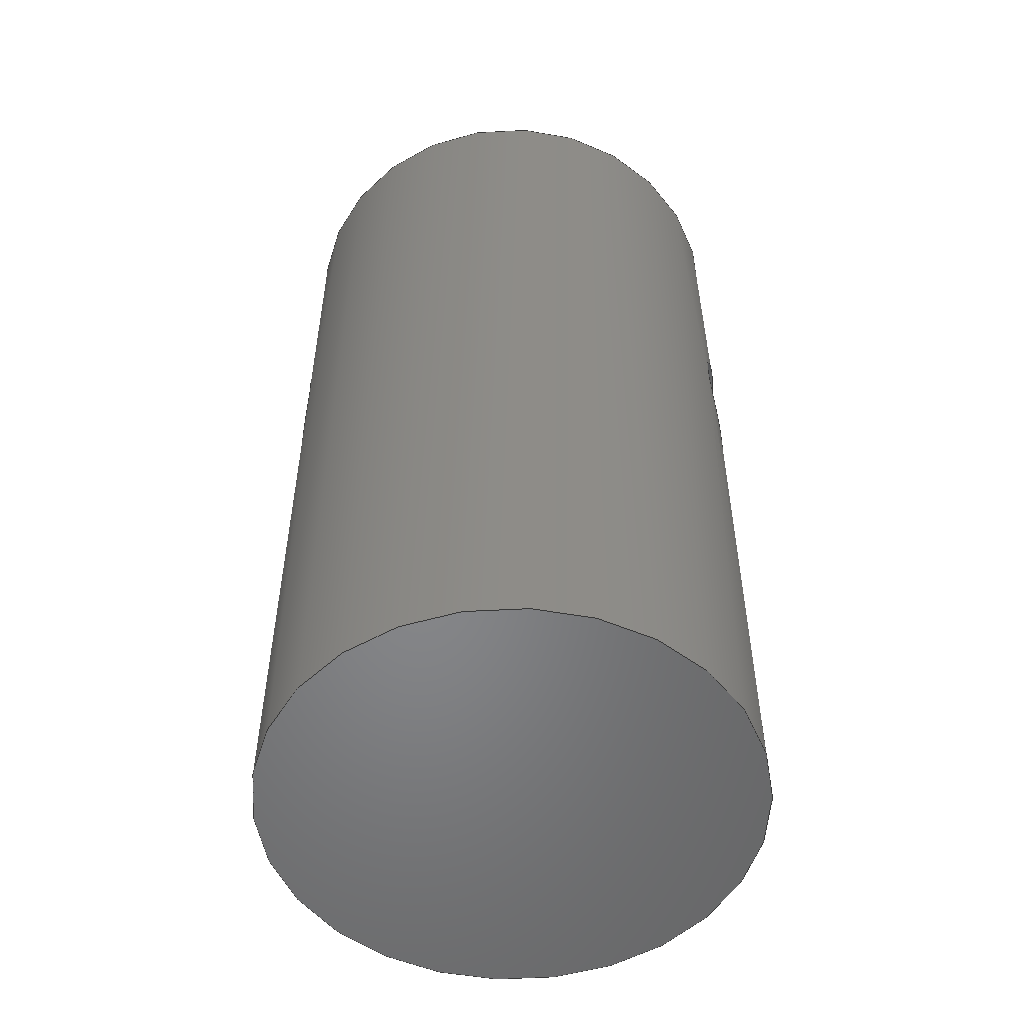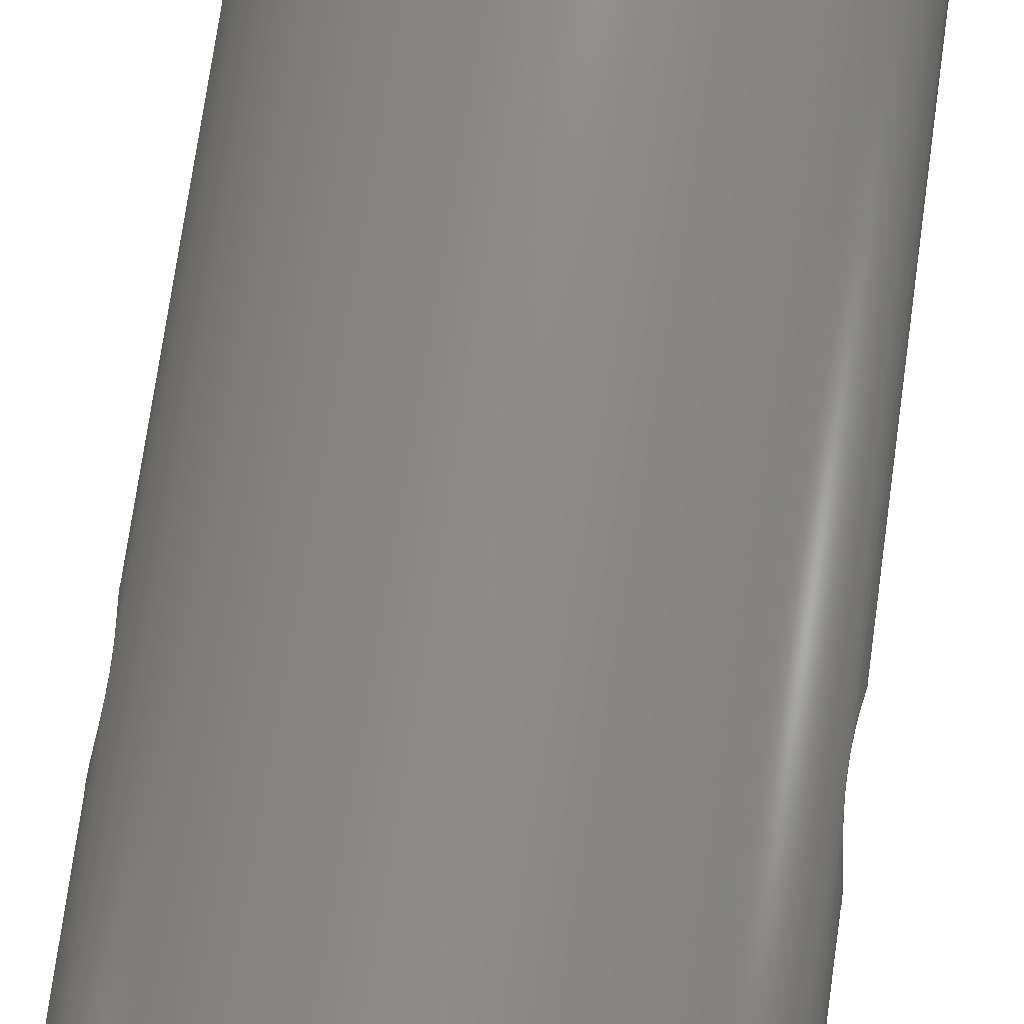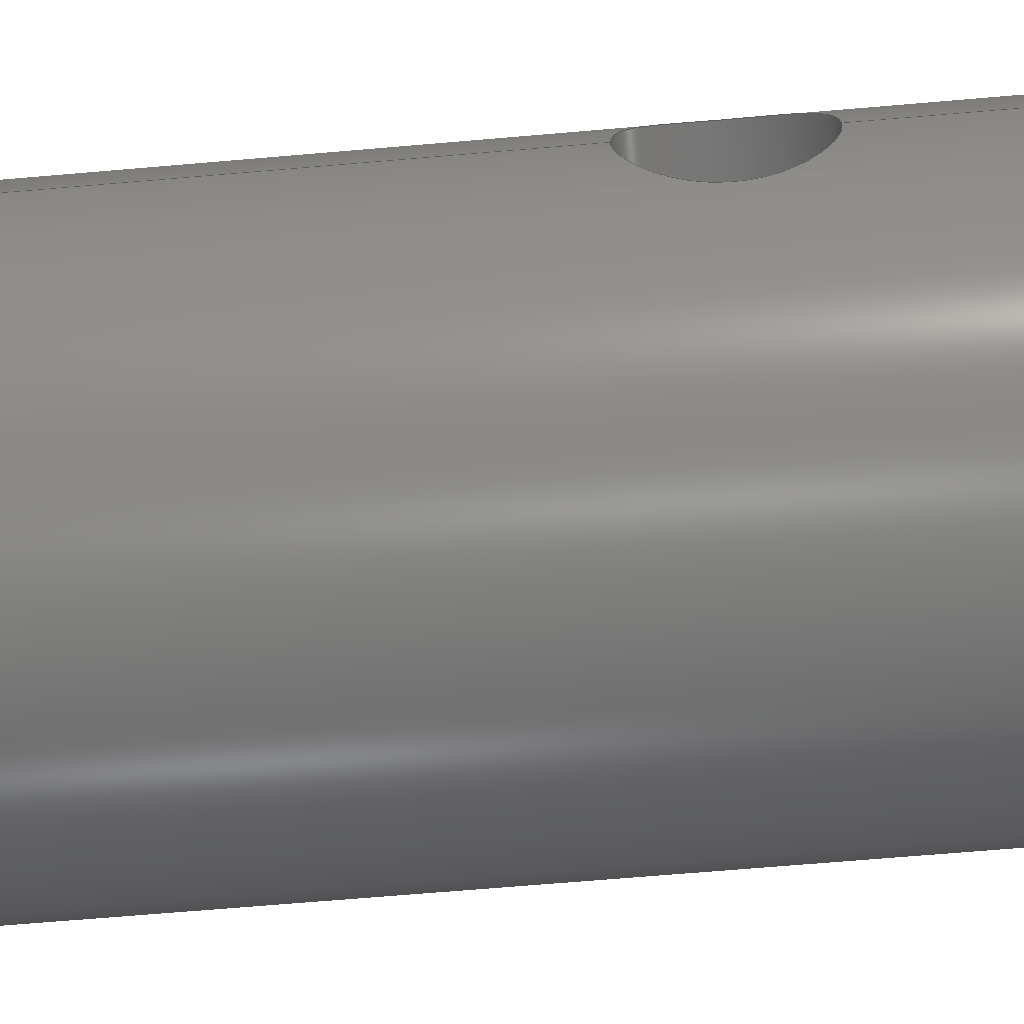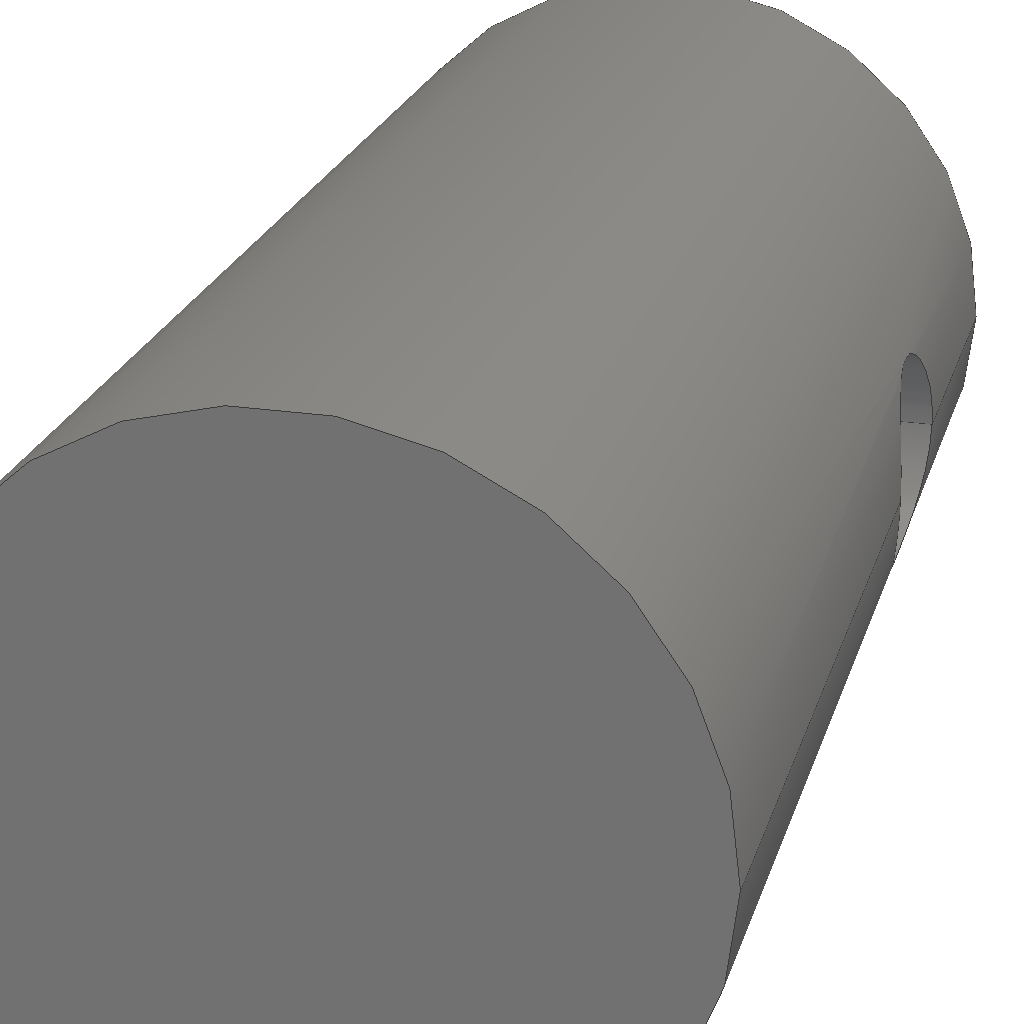
<metadata>
{"format":"step","ext":"step","renderer":"f3d","projection":"perspective","resolution":1024,"background":"white","views":[{"elev":-53.1,"azim":-176.8,"up":"+Z"},{"elev":76.6,"azim":8.1,"up":"+Y"},{"elev":-68.5,"azim":-85.1,"up":"+Y"},{"elev":22.6,"azim":-165.3,"up":"+Y"}]}
</metadata>
<code>
ISO-10303-21;
DATA;
#1=MECHANICAL_DESIGN_GEOMETRIC_PRESENTATION_REPRESENTATION('',(#4),#217);
#2=SHAPE_REPRESENTATION_RELATIONSHIP('SRR','None',#224,#3);
#3=ADVANCED_BREP_SHAPE_REPRESENTATION('',(#5),#216);
#4=STYLED_ITEM('',(#233),#5);
#5=MANIFOLD_SOLID_BREP('Body1',#79);
#6=FACE_BOUND('',#18,.T.);
#7=CIRCLE('',#95,0.5);
#8=CIRCLE('',#97,0.5);
#9=PLANE('',#94);
#10=PLANE('',#98);
#11=FACE_OUTER_BOUND('',#15,.T.);
#12=FACE_OUTER_BOUND('',#16,.T.);
#13=FACE_OUTER_BOUND('',#17,.T.);
#14=FACE_OUTER_BOUND('',#19,.T.);
#15=EDGE_LOOP('',(#51,#52,#53,#54,#55,#56,#57,#58));
#16=EDGE_LOOP('',(#59));
#17=EDGE_LOOP('',(#60,#61,#62,#63,#64,#65,#66,#67,#68,#69));
#18=EDGE_LOOP('',(#70,#71));
#19=EDGE_LOOP('',(#72));
#20=LINE('',#167,#23);
#21=LINE('',#211,#24);
#22=LINE('',#212,#25);
#23=VECTOR('',#103,0.15);
#24=VECTOR('',#112,0.5);
#25=VECTOR('',#113,0.5);
#26=B_SPLINE_CURVE_WITH_KNOTS('',3,(#120,#121,#122,#123,#124,#125,#126,
#127,#128,#129),.UNSPECIFIED.,.F.,.F.,(4,2,2,2,4),(0,0.05689,
0.1138,0.1707,0.2275),.UNSPECIFIED.);
#27=B_SPLINE_CURVE_WITH_KNOTS('',3,(#131,#132,#133,#134,#135,#136,#137,
#138,#139,#140,#141,#142),.UNSPECIFIED.,.F.,.F.,(4,2,2,2,2,4),(0.6825,
0.6826,0.7395,0.7963,0.8532,0.9101),
 .UNSPECIFIED.);
#28=B_SPLINE_CURVE_WITH_KNOTS('',3,(#144,#145,#146,#147,#148,#149,#150,
#151,#152,#153,#154,#155,#156,#157,#158,#159,#160,#161),.UNSPECIFIED.,.F.,
 .F.,(4,2,2,2,2,2,2,2,4),(0.2276,0.2844,0.3413,
0.3982,0.4551,0.512,0.5688,
0.6257,0.6825),.UNSPECIFIED.);
#29=B_SPLINE_CURVE_WITH_KNOTS('',3,(#162,#163,#164,#165),.UNSPECIFIED.,
 .F.,.F.,(4,4),(0.2275,0.2276),.UNSPECIFIED.);
#30=B_SPLINE_CURVE_WITH_KNOTS('',3,(#169,#170,#171,#172,#173,#174,#175,
#176,#177,#178,#179,#180,#181,#182,#183,#184,#185,#186,#187,#188,#189,#190,
#191,#192,#193,#194),.UNSPECIFIED.,.F.,.F.,(4,2,2,2,2,2,2,2,2,2,2,2,4),
(0,0.05689,0.1138,0.1707,0.2275,
0.2844,0.3413,0.3982,0.4551,
0.512,0.5688,0.6257,0.6826),
 .UNSPECIFIED.);
#31=B_SPLINE_CURVE_WITH_KNOTS('',3,(#195,#196,#197,#198,#199,#200,#201,
#202,#203,#204),.UNSPECIFIED.,.F.,.F.,(4,2,2,2,4),(0.6826,0.7395,
0.7963,0.8532,0.9101),.UNSPECIFIED.);
#32=VERTEX_POINT('',#118);
#33=VERTEX_POINT('',#119);
#34=VERTEX_POINT('',#130);
#35=VERTEX_POINT('',#143);
#36=VERTEX_POINT('',#166);
#37=VERTEX_POINT('',#168);
#38=VERTEX_POINT('',#206);
#39=VERTEX_POINT('',#209);
#40=EDGE_CURVE('',#32,#33,#26,.T.);
#41=EDGE_CURVE('',#34,#32,#27,.T.);
#42=EDGE_CURVE('',#35,#34,#28,.T.);
#43=EDGE_CURVE('',#33,#35,#29,.T.);
#44=EDGE_CURVE('',#33,#36,#20,.T.);
#45=EDGE_CURVE('',#37,#36,#30,.T.);
#46=EDGE_CURVE('',#36,#37,#31,.T.);
#47=EDGE_CURVE('',#38,#38,#7,.T.);
#48=EDGE_CURVE('',#39,#39,#8,.T.);
#49=EDGE_CURVE('',#39,#35,#21,.T.);
#50=EDGE_CURVE('',#34,#38,#22,.T.);
#51=ORIENTED_EDGE('',*,*,#40,.F.);
#52=ORIENTED_EDGE('',*,*,#41,.F.);
#53=ORIENTED_EDGE('',*,*,#42,.F.);
#54=ORIENTED_EDGE('',*,*,#43,.F.);
#55=ORIENTED_EDGE('',*,*,#44,.T.);
#56=ORIENTED_EDGE('',*,*,#45,.F.);
#57=ORIENTED_EDGE('',*,*,#46,.F.);
#58=ORIENTED_EDGE('',*,*,#44,.F.);
#59=ORIENTED_EDGE('',*,*,#47,.T.);
#60=ORIENTED_EDGE('',*,*,#48,.F.);
#61=ORIENTED_EDGE('',*,*,#49,.T.);
#62=ORIENTED_EDGE('',*,*,#42,.T.);
#63=ORIENTED_EDGE('',*,*,#50,.T.);
#64=ORIENTED_EDGE('',*,*,#47,.F.);
#65=ORIENTED_EDGE('',*,*,#50,.F.);
#66=ORIENTED_EDGE('',*,*,#41,.T.);
#67=ORIENTED_EDGE('',*,*,#40,.T.);
#68=ORIENTED_EDGE('',*,*,#43,.T.);
#69=ORIENTED_EDGE('',*,*,#49,.F.);
#70=ORIENTED_EDGE('',*,*,#45,.T.);
#71=ORIENTED_EDGE('',*,*,#46,.T.);
#72=ORIENTED_EDGE('',*,*,#48,.T.);
#73=CYLINDRICAL_SURFACE('',#93,0.15);
#74=CYLINDRICAL_SURFACE('',#96,0.5);
#75=ADVANCED_FACE('',(#11),#73,.F.);
#76=ADVANCED_FACE('',(#12),#9,.F.);
#77=ADVANCED_FACE('',(#13,#6),#74,.T.);
#78=ADVANCED_FACE('',(#14),#10,.T.);
#79=CLOSED_SHELL('',(#75,#76,#77,#78));
#80=DERIVED_UNIT_ELEMENT(#82,1);
#81=DERIVED_UNIT_ELEMENT(#219,3);
#82=(
MASS_UNIT()
NAMED_UNIT(*)
SI_UNIT(.KILO.,.GRAM.)
);
#83=DERIVED_UNIT((#80,#81));
#84=MEASURE_REPRESENTATION_ITEM('density measure',
POSITIVE_RATIO_MEASURE(7850),#83);
#85=PROPERTY_DEFINITION_REPRESENTATION(#90,#87);
#86=PROPERTY_DEFINITION_REPRESENTATION(#91,#88);
#87=REPRESENTATION('material name',(#89),#216);
#88=REPRESENTATION('density',(#84),#216);
#89=DESCRIPTIVE_REPRESENTATION_ITEM('Steel','Steel');
#90=PROPERTY_DEFINITION('material property','material name',#226);
#91=PROPERTY_DEFINITION('material property','density of part',#226);
#92=AXIS2_PLACEMENT_3D('placement',#116,#99,#100);
#93=AXIS2_PLACEMENT_3D('',#117,#101,#102);
#94=AXIS2_PLACEMENT_3D('',#205,#104,#105);
#95=AXIS2_PLACEMENT_3D('',#207,#106,#107);
#96=AXIS2_PLACEMENT_3D('',#208,#108,#109);
#97=AXIS2_PLACEMENT_3D('',#210,#110,#111);
#98=AXIS2_PLACEMENT_3D('',#213,#114,#115);
#99=DIRECTION('axis',(0,0,1));
#100=DIRECTION('refdir',(1,0,0));
#101=DIRECTION('center_axis',(1,0,0));
#102=DIRECTION('ref_axis',(0,0,-1));
#103=DIRECTION('',(1,0,0));
#104=DIRECTION('center_axis',(0,0,1));
#105=DIRECTION('ref_axis',(1,0,0));
#106=DIRECTION('center_axis',(0,0,-1));
#107=DIRECTION('ref_axis',(1,0,0));
#108=DIRECTION('center_axis',(0,0,1));
#109=DIRECTION('ref_axis',(1,0,0));
#110=DIRECTION('center_axis',(0,0,1));
#111=DIRECTION('ref_axis',(1,0,0));
#112=DIRECTION('',(0,0,-1));
#113=DIRECTION('',(0,0,-1));
#114=DIRECTION('center_axis',(0,0,1));
#115=DIRECTION('ref_axis',(1,0,0));
#116=CARTESIAN_POINT('',(0,0,0));
#117=CARTESIAN_POINT('Origin',(0,0.0001007,0.32));
#118=CARTESIAN_POINT('',(-0.4769,0.1501,0.32));
#119=CARTESIAN_POINT('',(-0.5,0.0001007,0.47));
#120=CARTESIAN_POINT('Ctrl Pts',(-0.4769,0.1501,0.32));
#121=CARTESIAN_POINT('Ctrl Pts',(-0.4769,0.1501,0.339));
#122=CARTESIAN_POINT('Ctrl Pts',(-0.4782,0.1463,0.3591));
#123=CARTESIAN_POINT('Ctrl Pts',(-0.4826,0.1309,0.396));
#124=CARTESIAN_POINT('Ctrl Pts',(-0.4857,0.1194,0.4128));
#125=CARTESIAN_POINT('Ctrl Pts',(-0.4915,0.09292,
0.4393));
#126=CARTESIAN_POINT('Ctrl Pts',(-0.4945,0.07613,
0.4508));
#127=CARTESIAN_POINT('Ctrl Pts',(-0.4988,0.0392,
0.4662));
#128=CARTESIAN_POINT('Ctrl Pts',(-0.5,0.01906,
0.47));
#129=CARTESIAN_POINT('Ctrl Pts',(-0.5,0.0001007,
0.47));
#130=CARTESIAN_POINT('',(-0.5,-1.52e-16,0.17));
#131=CARTESIAN_POINT('Ctrl Pts',(-0.5,-2.445e-16,0.17));
#132=CARTESIAN_POINT('Ctrl Pts',(-0.5,3.356e-05,0.17));
#133=CARTESIAN_POINT('Ctrl Pts',(-0.5,6.712e-05,
0.17));
#134=CARTESIAN_POINT('Ctrl Pts',(-0.5,0.01906,
0.17));
#135=CARTESIAN_POINT('Ctrl Pts',(-0.4988,0.0392,
0.1738));
#136=CARTESIAN_POINT('Ctrl Pts',(-0.4945,0.07613,
0.1892));
#137=CARTESIAN_POINT('Ctrl Pts',(-0.4915,0.09292,
0.2007));
#138=CARTESIAN_POINT('Ctrl Pts',(-0.4857,0.1194,0.2272));
#139=CARTESIAN_POINT('Ctrl Pts',(-0.4826,0.1309,0.244));
#140=CARTESIAN_POINT('Ctrl Pts',(-0.4782,0.1463,0.2809));
#141=CARTESIAN_POINT('Ctrl Pts',(-0.4769,0.1501,0.301));
#142=CARTESIAN_POINT('Ctrl Pts',(-0.4769,0.1501,0.32));
#143=CARTESIAN_POINT('',(-0.5,-1.295e-16,0.47));
#144=CARTESIAN_POINT('Ctrl Pts',(-0.5,-1.978e-16,0.47));
#145=CARTESIAN_POINT('Ctrl Pts',(-0.5,-0.01893,0.47));
#146=CARTESIAN_POINT('Ctrl Pts',(-0.4988,-0.03903,
0.4662));
#147=CARTESIAN_POINT('Ctrl Pts',(-0.4946,-0.07592,
0.4508));
#148=CARTESIAN_POINT('Ctrl Pts',(-0.4915,-0.09271,
0.4393));
#149=CARTESIAN_POINT('Ctrl Pts',(-0.4858,-0.1192,
0.4128));
#150=CARTESIAN_POINT('Ctrl Pts',(-0.4827,-0.1307,
0.396));
#151=CARTESIAN_POINT('Ctrl Pts',(-0.4782,-0.1461,
0.3591));
#152=CARTESIAN_POINT('Ctrl Pts',(-0.477,-0.1499,
0.339));
#153=CARTESIAN_POINT('Ctrl Pts',(-0.477,-0.1499,
0.301));
#154=CARTESIAN_POINT('Ctrl Pts',(-0.4782,-0.1461,
0.2809));
#155=CARTESIAN_POINT('Ctrl Pts',(-0.4827,-0.1307,
0.244));
#156=CARTESIAN_POINT('Ctrl Pts',(-0.4858,-0.1192,
0.2272));
#157=CARTESIAN_POINT('Ctrl Pts',(-0.4915,-0.09271,
0.2007));
#158=CARTESIAN_POINT('Ctrl Pts',(-0.4946,-0.07592,
0.1892));
#159=CARTESIAN_POINT('Ctrl Pts',(-0.4988,-0.03903,
0.1738));
#160=CARTESIAN_POINT('Ctrl Pts',(-0.5,-0.01893,0.17));
#161=CARTESIAN_POINT('Ctrl Pts',(-0.5,-2.498e-16,0.17));
#162=CARTESIAN_POINT('Ctrl Pts',(-0.5,0.0001007,
0.47));
#163=CARTESIAN_POINT('Ctrl Pts',(-0.5,6.712e-05,
0.47));
#164=CARTESIAN_POINT('Ctrl Pts',(-0.5,3.356e-05,0.47));
#165=CARTESIAN_POINT('Ctrl Pts',(-0.5,-1.879e-16,0.47));
#166=CARTESIAN_POINT('',(0.5,0.0001007,0.47));
#167=CARTESIAN_POINT('',(0,0.0001007,0.47));
#168=CARTESIAN_POINT('',(0.4769,0.1501,0.32));
#169=CARTESIAN_POINT('Ctrl Pts',(0.4769,0.1501,0.32));
#170=CARTESIAN_POINT('Ctrl Pts',(0.4769,0.1501,0.301));
#171=CARTESIAN_POINT('Ctrl Pts',(0.4782,0.1463,0.2809));
#172=CARTESIAN_POINT('Ctrl Pts',(0.4826,0.1309,0.244));
#173=CARTESIAN_POINT('Ctrl Pts',(0.4857,0.1194,0.2272));
#174=CARTESIAN_POINT('Ctrl Pts',(0.4915,0.09292,0.2007));
#175=CARTESIAN_POINT('Ctrl Pts',(0.4945,0.07613,0.1892));
#176=CARTESIAN_POINT('Ctrl Pts',(0.4988,0.0392,0.1738));
#177=CARTESIAN_POINT('Ctrl Pts',(0.5,0.01906,0.17));
#178=CARTESIAN_POINT('Ctrl Pts',(0.5,-0.01886,
0.17));
#179=CARTESIAN_POINT('Ctrl Pts',(0.4988,-0.039,
0.1738));
#180=CARTESIAN_POINT('Ctrl Pts',(0.4946,-0.07592,
0.1892));
#181=CARTESIAN_POINT('Ctrl Pts',(0.4915,-0.09271,
0.2007));
#182=CARTESIAN_POINT('Ctrl Pts',(0.4858,-0.1192,0.2272));
#183=CARTESIAN_POINT('Ctrl Pts',(0.4827,-0.1307,0.244));
#184=CARTESIAN_POINT('Ctrl Pts',(0.4782,-0.1461,0.2809));
#185=CARTESIAN_POINT('Ctrl Pts',(0.477,-0.1499,0.301));
#186=CARTESIAN_POINT('Ctrl Pts',(0.477,-0.1499,0.339));
#187=CARTESIAN_POINT('Ctrl Pts',(0.4782,-0.1461,0.3591));
#188=CARTESIAN_POINT('Ctrl Pts',(0.4827,-0.1307,0.396));
#189=CARTESIAN_POINT('Ctrl Pts',(0.4858,-0.1192,0.4128));
#190=CARTESIAN_POINT('Ctrl Pts',(0.4915,-0.09271,
0.4393));
#191=CARTESIAN_POINT('Ctrl Pts',(0.4946,-0.07592,
0.4508));
#192=CARTESIAN_POINT('Ctrl Pts',(0.4988,-0.039,
0.4662));
#193=CARTESIAN_POINT('Ctrl Pts',(0.5,-0.01886,
0.47));
#194=CARTESIAN_POINT('Ctrl Pts',(0.5,0.0001007,
0.47));
#195=CARTESIAN_POINT('Ctrl Pts',(0.5,0.0001007,
0.47));
#196=CARTESIAN_POINT('Ctrl Pts',(0.5,0.01906,0.47));
#197=CARTESIAN_POINT('Ctrl Pts',(0.4988,0.0392,0.4662));
#198=CARTESIAN_POINT('Ctrl Pts',(0.4945,0.07613,0.4508));
#199=CARTESIAN_POINT('Ctrl Pts',(0.4915,0.09292,0.4393));
#200=CARTESIAN_POINT('Ctrl Pts',(0.4857,0.1194,0.4128));
#201=CARTESIAN_POINT('Ctrl Pts',(0.4826,0.1309,0.396));
#202=CARTESIAN_POINT('Ctrl Pts',(0.4782,0.1463,0.3591));
#203=CARTESIAN_POINT('Ctrl Pts',(0.4769,0.1501,0.339));
#204=CARTESIAN_POINT('Ctrl Pts',(0.4769,0.1501,0.32));
#205=CARTESIAN_POINT('Origin',(0,0,-0.95));
#206=CARTESIAN_POINT('',(-0.5,-6.123e-17,-0.95));
#207=CARTESIAN_POINT('Origin',(0,0,-0.95));
#208=CARTESIAN_POINT('Origin',(0,0,0));
#209=CARTESIAN_POINT('',(-0.5,-6.123e-17,0.95));
#210=CARTESIAN_POINT('Origin',(0,0,0.95));
#211=CARTESIAN_POINT('',(-0.5,-6.123e-17,0));
#212=CARTESIAN_POINT('',(-0.5,-6.123e-17,0));
#213=CARTESIAN_POINT('Origin',(0,0,0.95));
#214=UNCERTAINTY_MEASURE_WITH_UNIT(LENGTH_MEASURE(0.001),#218,
'DISTANCE_ACCURACY_VALUE',
'Maximum model space distance between geometric entities at asserted c
onnectivities');
#215=UNCERTAINTY_MEASURE_WITH_UNIT(LENGTH_MEASURE(0.001),#218,
'DISTANCE_ACCURACY_VALUE',
'Maximum model space distance between geometric entities at asserted c
onnectivities');
#216=(
GEOMETRIC_REPRESENTATION_CONTEXT(3)
GLOBAL_UNCERTAINTY_ASSIGNED_CONTEXT((#214))
GLOBAL_UNIT_ASSIGNED_CONTEXT((#218,#220,#221))
REPRESENTATION_CONTEXT('','3D')
);
#217=(
GEOMETRIC_REPRESENTATION_CONTEXT(3)
GLOBAL_UNCERTAINTY_ASSIGNED_CONTEXT((#215))
GLOBAL_UNIT_ASSIGNED_CONTEXT((#218,#220,#221))
REPRESENTATION_CONTEXT('','3D')
);
#218=(
LENGTH_UNIT()
NAMED_UNIT(*)
SI_UNIT(.CENTI.,.METRE.)
);
#219=(
LENGTH_UNIT()
NAMED_UNIT(*)
SI_UNIT($,.METRE.)
);
#220=(
NAMED_UNIT(*)
PLANE_ANGLE_UNIT()
SI_UNIT($,.RADIAN.)
);
#221=(
NAMED_UNIT(*)
SI_UNIT($,.STERADIAN.)
SOLID_ANGLE_UNIT()
);
#222=SHAPE_DEFINITION_REPRESENTATION(#223,#224);
#223=PRODUCT_DEFINITION_SHAPE('',$,#226);
#224=SHAPE_REPRESENTATION('',(#92),#216);
#225=PRODUCT_DEFINITION_CONTEXT('part definition',#230,'design');
#226=PRODUCT_DEFINITION('Bass Sadle','Bass Sadle v1',#227,#225);
#227=PRODUCT_DEFINITION_FORMATION('',$,#232);
#228=PRODUCT_RELATED_PRODUCT_CATEGORY('Bass Sadle v1','Bass Sadle v1',(#232));
#229=APPLICATION_PROTOCOL_DEFINITION('international standard',
'automotive_design',2009,#230);
#230=APPLICATION_CONTEXT(
'Core Data for Automotive Mechanical Design Process');
#231=PRODUCT_CONTEXT('part definition',#230,'mechanical');
#232=PRODUCT('Bass Sadle','Bass Sadle v1',$,(#231));
#233=PRESENTATION_STYLE_ASSIGNMENT((#234));
#234=SURFACE_STYLE_USAGE(.BOTH.,#235);
#235=SURFACE_SIDE_STYLE('',(#236));
#236=SURFACE_STYLE_FILL_AREA(#237);
#237=FILL_AREA_STYLE('Brass - Polished',(#238));
#238=FILL_AREA_STYLE_COLOUR('Brass - Polished',#239);
#239=COLOUR_RGB('Brass - Polished',0.9529,0.7961,
0.4863);
ENDSEC;
END-ISO-10303-21;

</code>
